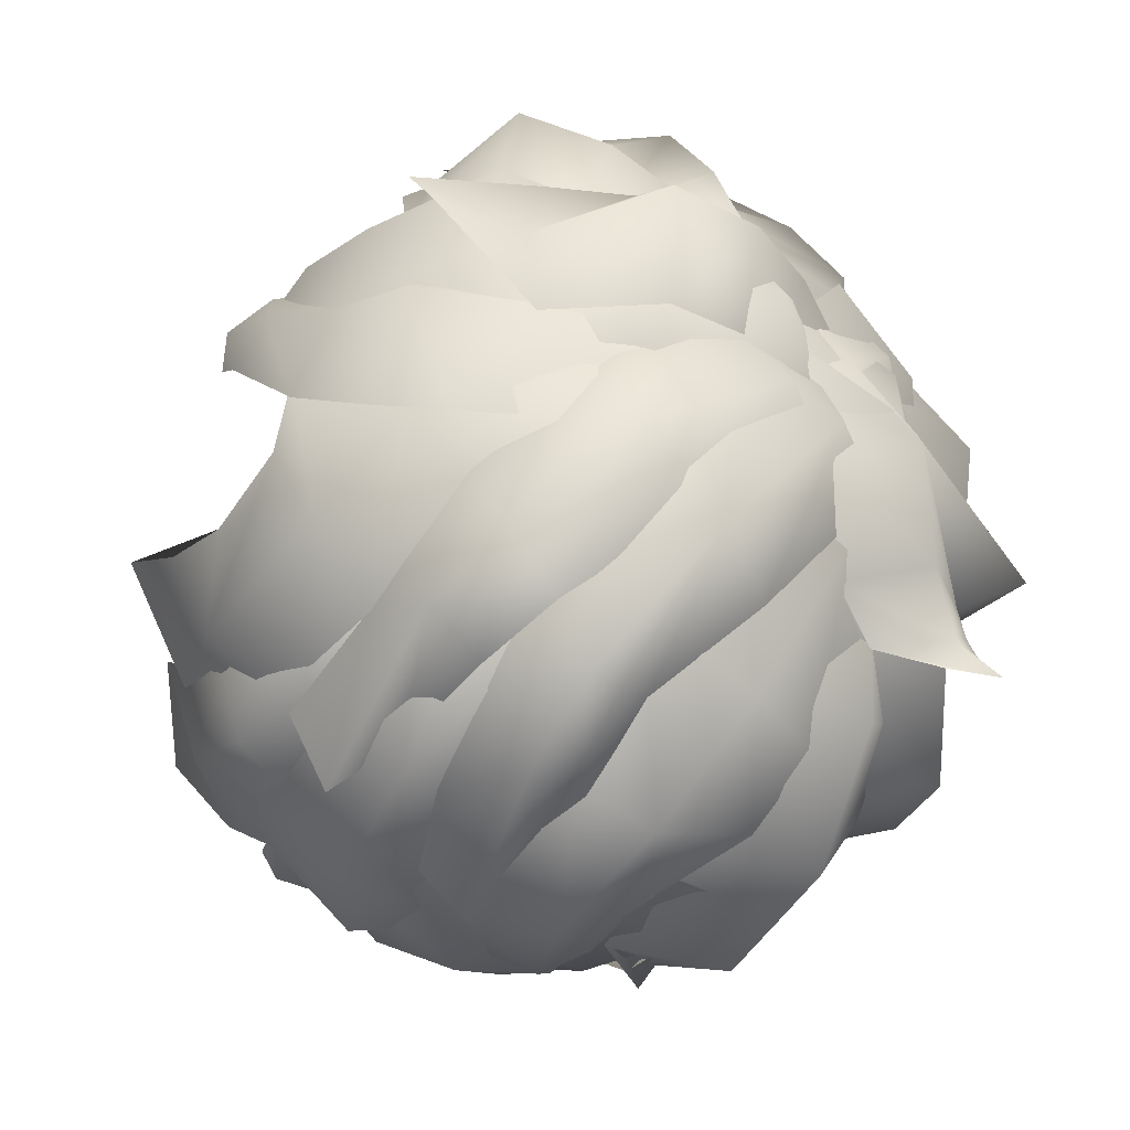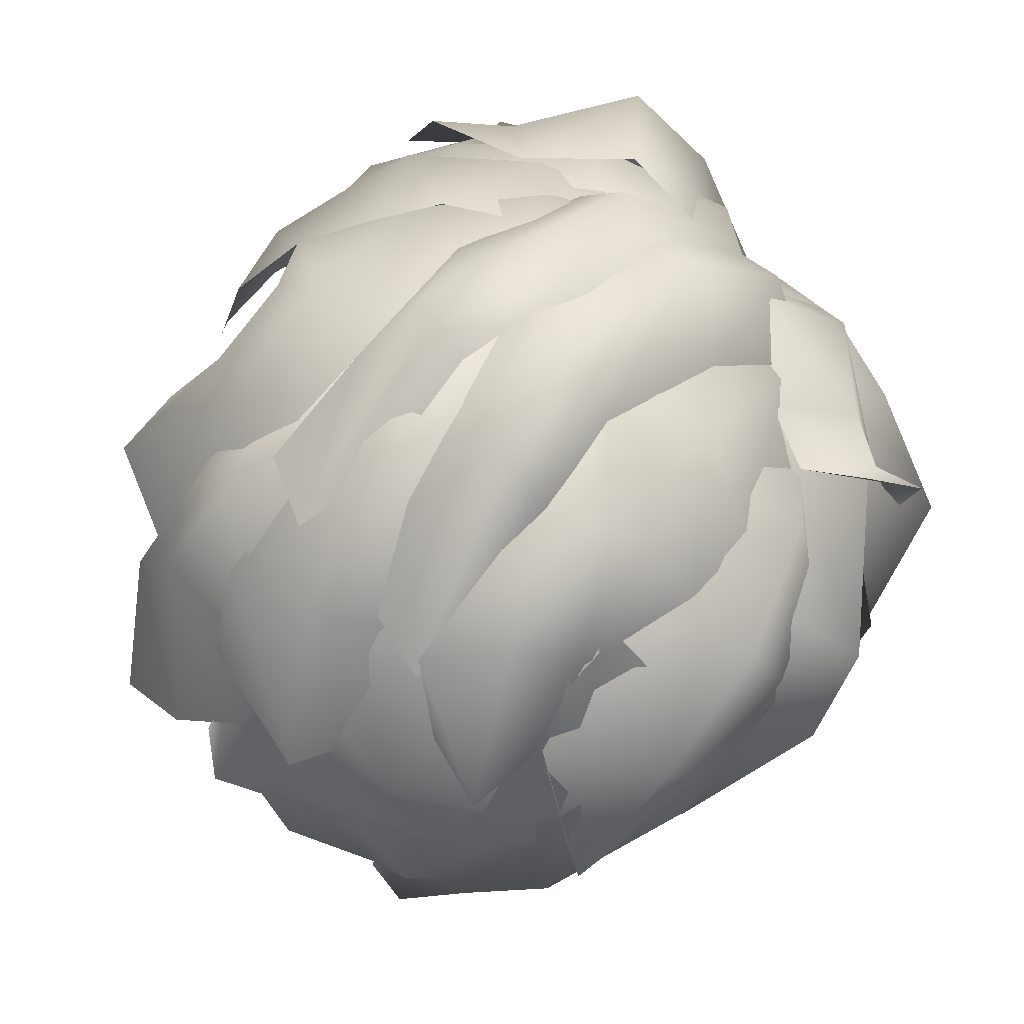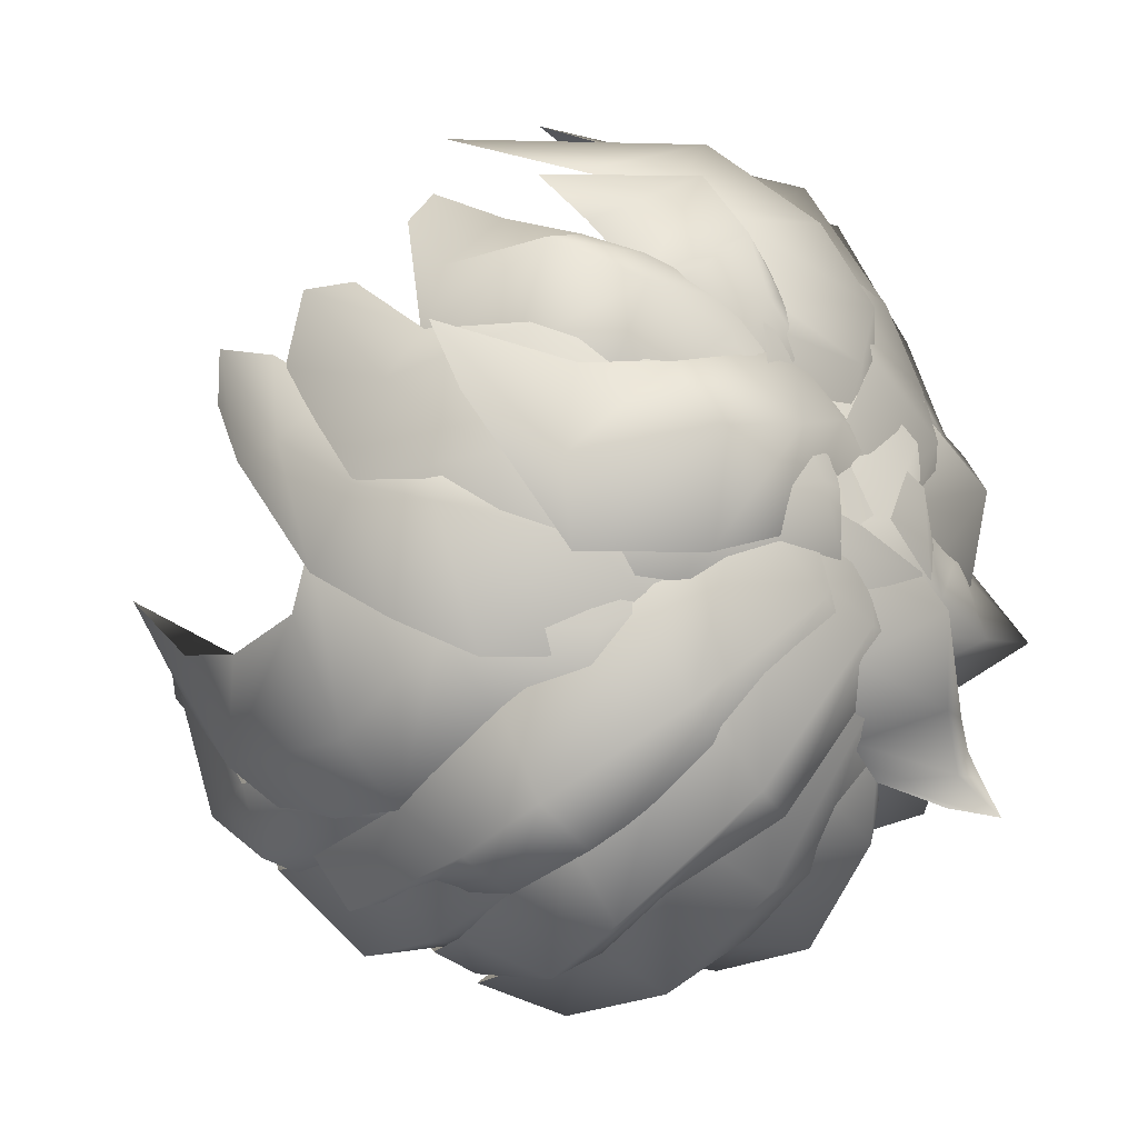
<metadata>
{"format":"obj","ext":"obj","renderer":"f3d","projection":"perspective","resolution":1024,"background":"white","views":[{"elev":-35.5,"azim":130.8,"up":"+Z"},{"elev":-66.3,"azim":126.0,"up":"+Z"},{"elev":-4.0,"azim":126.9,"up":"+Z"}]}
</metadata>
<code>
g default
v 1.158 -0.5673 1.095
v 1.157 -0.3128 0.9594
v 1.154 -0.03834 0.8091
v 1.164 0.195 0.7637
v 0.9777 0.47 0.6599
v 0.6325 0.885 0.6059
v 1.093 -0.8752 1.15
v 1.349 -0.3742 0.7833
v 1.36 -0.04663 0.623
v 1.341 0.267 0.5561
v 1.059 0.6691 0.4241
v 0.5731 0.9629 0.3854
v 1.105 -0.8693 0.9585
v 1.263 -0.6276 0.7404
v 1.352 -0.2266 0.3552
v 1.301 0.06193 0.2057
v 1.222 0.3496 0.08236
v 0.7131 0.801 0.09569
v -0.5647 1.086 -0.2877
v -0.5192 1.065 -0.1986
v -0.4887 1.058 -0.08705
v -0.3139 1.107 0.119
v -0.1213 0.9963 0.72
v -0.04052 0.8789 1.031
v -0.4973 1.2 -0.4198
v -0.3913 1.096 -0.2788
v -0.2679 1.129 -0.06584
v -0.06268 1.251 0.2514
v 0.1009 1.124 0.5078
v 0.2117 0.817 1.132
v -0.3712 1.066 -0.3882
v -0.2321 0.8774 -0.3017
v -0.01849 0.9101 -0.1717
v 0.2552 1.09 0.08055
v 0.4599 0.9133 0.4668
v 0.4813 0.9007 0.8891
v -0.1806 -1.464 -0.3285
v -0.2851 -1.33 -0.4455
v -0.4555 -0.936 -0.7741
v -0.4356 -0.6671 -0.8685
v -0.2164 -0.2647 -0.9364
v -0.1302 0.04566 -0.9503
v 0.03212 -1.58 -0.363
v -0.03632 -1.318 -0.5099
v -0.0731 -1.159 -0.7222
v -0.1883 -0.8866 -0.8795
v 0.000413 -0.4848 -0.9446
v 0.1229 0.1399 -0.8505
v 0.219 -1.46 -0.3757
v 0.2534 -1.366 -0.3095
v 0.2358 -1.17 -0.514
v 0.1262 -0.9099 -0.789
v 0.3538 -0.5334 -0.8928
v 0.3842 -0.1119 -0.8366
v -0.3416 -0.4002 -0.909
v -0.1346 -0.02206 -0.9573
v -0.1963 0.3972 -0.8271
v -0.2247 0.6332 -0.5999
v -0.4001 0.896 -0.09784
v -0.4828 0.7629 0.1851
v -0.3932 -0.6822 -0.8862
v 0.1105 -0.1578 -1.104
v 0.2451 0.3558 -0.9965
v 0.214 0.7483 -0.6539
v 0.01575 0.9871 -0.08601
v -0.2205 0.7281 0.3729
v -0.05417 -0.6003 -0.9745
v 0.2311 -0.4514 -0.9974
v 0.4054 0.1746 -0.8366
v 0.5703 0.5787 -0.4206
v 0.5484 0.9337 0.0363
v 0.2853 1.031 0.2929
v 0.8226 -1.243 -0.07792
v 0.9619 -0.6271 -0.4377
v 1.064 -0.1091 -0.3885
v 1.009 0.3183 -0.1832
v 0.9394 0.5119 -0.1043
v 0.3998 0.9814 0.05439
v 1.108 -1.258 0.313
v 1.173 -0.7443 -0.2492
v 1.303 -0.1332 -0.1656
v 1.257 0.2272 0.1702
v 1.012 0.6507 0.1702
v 0.5834 0.9195 0.3966
v 1.21 -0.9088 0.1173
v 1.223 -0.6753 0.1144
v 1.293 -0.3568 0.2321
v 1.341 -0.2401 0.4461
v 1.008 0.3414 0.6018
v 0.5742 0.8516 0.7758
v -0.358 0.06146 1.782
v -0.6288 0.2953 1.648
v -0.6881 0.5388 1.486
v -0.6073 0.7791 1.161
v -0.5033 0.9149 1.002
v -0.0323 0.9724 0.7021
v -0.3975 -0.3055 1.905
v -0.9144 0.3257 1.74
v -1.022 0.5545 1.294
v -0.9583 0.7229 0.9818
v -0.7647 0.9083 0.7965
v -0.2398 0.995 0.5725
v -0.9309 -0.3378 1.585
v -1.092 0.001877 1.329
v -1.101 0.4843 0.993
v -0.9978 0.6543 0.6713
v -0.7876 0.8498 0.5793
v -0.3328 0.9263 0.2847
v 0.1909 -0.1729 -0.87
v 0.3758 0.1935 -0.8594
v 0.4456 0.4941 -0.657
v 0.3113 0.8635 -0.4081
v -0.07821 1.062 0.145
v -0.2765 0.901 0.4316
v 0.1676 -0.5076 -0.9722
v 0.6658 0.1981 -0.9296
v 0.7669 0.5323 -0.7425
v 0.6459 0.9947 -0.3262
v 0.2515 1.158 0.1935
v -0.1854 0.8555 0.7235
v 0.4046 -0.5021 -0.8832
v 0.656 -0.1849 -0.8117
v 0.9076 0.4397 -0.4691
v 0.7818 0.8129 0.03955
v 0.5622 0.9648 0.4832
v 0.2103 0.9088 0.7928
v 1.167 -0.5085 1.048
v 1.349 -0.06502 0.6317
v 1.191 0.4184 0.387
v 0.8634 0.8061 0.3162
v 0.273 1.059 0.3817
v -0.04667 0.9352 0.4128
v 1.019 -0.5647 1.33
v 1.312 0.04369 0.9505
v 1.232 0.4162 0.7065
v 0.9734 0.8442 0.559
v 0.4478 1.106 0.6345
v -0.1863 0.8813 0.646
v 0.979 -0.3755 1.342
v 1.14 0.05592 1.126
v 1.111 0.4543 1.114
v 0.8027 0.6632 1.017
v 0.4321 0.8949 0.9955
v 0.01163 0.8824 0.9504
v 0.7511 -0.2534 -0.6559
v 0.9102 0.2298 -0.6482
v 0.8679 0.5028 -0.5095
v 0.643 0.8429 -0.2344
v 0.1752 1.059 0.1313
v -0.09216 0.9352 0.3094
v 0.7758 -0.5643 -0.7325
v 1.127 0.2054 -0.527
v 1.081 0.4708 -0.3622
v 0.9143 0.9202 -0.06245
v 0.4484 1.106 0.2719
v -0.1055 0.8813 0.5808
v 0.9786 -0.5396 -0.5433
v 1.062 -0.1098 -0.3765
v 1.092 0.3289 -0.06954
v 0.9026 0.7392 0.278
v 0.6046 0.8949 0.5978
v 0.2125 0.8824 0.7561
v -1.226 -0.047 0.08443
v -1.131 0.3202 -0.07482
v -0.9256 0.6106 -0.08771
v -0.6012 0.955 0.1423
v -0.1541 1.112 0.6645
v 0.06383 0.9295 0.9227
v -1.349 -0.3752 0.07012
v -1.126 0.3346 -0.3729
v -0.9251 0.66 -0.4187
v -0.4304 1.059 -0.1565
v -0.01881 1.211 0.3609
v 0.3664 0.8677 0.9062
v -1.203 -0.3708 -0.1368
v -1.035 -0.05507 -0.3468
v -0.6306 0.5533 -0.4894
v -0.05286 0.8857 -0.2024
v 0.3288 1.006 0.1264
v 0.5361 0.924 0.5426
v -1.192 -0.4672 1.235
v -1.204 -0.2108 1.015
v -1.21 0.01643 0.8001
v -1.239 0.228 0.6951
v -1.075 0.5653 0.5532
v -0.7529 0.8432 0.4517
v -1.104 -0.6985 1.337
v -1.361 -0.3395 0.8417
v -1.386 -0.06574 0.6017
v -1.392 0.2216 0.4583
v -1.012 0.731 0.2711
v -0.4319 0.9741 0.2368
v -1.092 -0.7378 1.164
v -1.183 -0.5919 0.8099
v -1.342 -0.1705 0.4108
v -1.297 0.05598 0.1702
v -1.228 0.2348 0.04439
v -0.7552 0.6814 -0.2937
v 0.9068 -0.2082 1.535
v 1.122 0.03322 1.1
v 1.119 0.4071 1.037
v 0.8896 0.5991 0.9453
v 0.7583 0.7135 0.9207
v 0.5267 0.9019 0.5626
v 0.6827 -0.2849 1.673
v 1.026 0.04352 1.345
v 1.065 0.4885 1.382
v 0.8427 0.7096 1.256
v 0.5572 0.8226 1.123
v 0.3448 0.9313 0.7611
v 0.7465 -0.05224 1.563
v 0.804 0.1129 1.524
v 0.7285 0.3731 1.454
v 0.5997 0.5298 1.393
v 0.2669 0.7096 1.244
v 0.09868 0.9018 0.856
v 0.4361 0.1397 1.739
v 0.2406 0.3583 1.674
v 0.1506 0.5817 1.57
v 0.2414 0.7505 1.287
v 0.3719 0.8308 1.162
v 0.4982 0.9525 0.7789
v 0.6711 -0.2405 1.855
v 0.06631 0.4061 1.858
v -0.1768 0.7074 1.59
v -0.243 0.8773 1.295
v -0.05624 0.9397 1.073
v 0.1503 0.9395 0.6885
v 0.2482 -0.07071 1.846
v -0.2157 0.3591 1.751
v -0.3695 0.5704 1.418
v -0.4351 0.714 1.118
v -0.2687 0.8607 0.9198
v -0.04187 0.8933 0.5114
v 0.04179 0.1149 1.866
v -0.2269 0.3851 1.667
v -0.275 0.6475 1.516
v -0.2093 0.8733 1.185
v -0.05844 0.9783 1.085
v 0.3204 1.006 0.6545
v 0.1564 -0.2415 1.995
v -0.4922 0.448 1.795
v -0.6273 0.6979 1.369
v -0.585 0.8642 1.052
v -0.3958 1.029 0.8443
v 0.1022 1.056 0.5535
v -0.3226 -0.1866 1.8
v -0.757 0.3998 1.561
v -0.7799 0.6475 1.134
v -0.7225 0.8138 0.779
v -0.4538 0.9783 0.6317
v -0.03528 1.006 0.2801
v -1.023 -0.4541 1.485
v -1.067 -0.02372 1.345
v -0.9914 0.3367 1.179
v -0.8531 0.6133 1.13
v -0.4799 0.9438 0.9378
v 0.2185 0.9116 0.835
v -1.02 -0.7916 1.501
v -1.32 -0.04466 1.11
v -1.251 0.3872 0.9365
v -1.059 0.7621 0.8692
v -0.6935 1.053 0.6979
v 0.00495 1.021 0.5951
v -1.073 -0.752 1.279
v -1.193 -0.3824 0.9342
v -1.246 0.3367 0.6541
v -1.014 0.6362 0.5199
v -0.7965 0.9089 0.2814
v -0.145 0.9705 0.1786
v 0.7214 0.3865 1.498
v 0.5591 0.4914 1.313
v 0.5409 0.6173 1.299
v 0.4677 0.702 1.136
v 0.418 0.7602 1.056
v 0.4233 0.7753 0.7626
v 0.7149 0.1834 1.673
v 0.4191 0.6285 1.664
v 0.3348 0.7511 1.473
v 0.3623 0.8441 1.249
v 0.2619 0.8721 1.066
v 0.2689 0.8405 0.7948
v 0.324 0.3432 1.695
v 0.1174 0.5754 1.502
v 0.1616 0.7155 1.385
v 0.168 0.7724 1.278
v 0.05471 0.8345 1.057
v 0.1038 0.8448 0.7685
v -0.938 -0.3459 -0.6396
v -0.8582 0.01942 -0.7219
v -0.7978 0.3969 -0.5127
v -0.6826 0.6403 -0.2663
v -0.5844 0.8155 0.2919
v -0.5151 0.6381 0.5532
v -0.9714 -0.6316 -0.6401
v -0.6431 -0.0432 -0.9897
v -0.473 0.4595 -0.8814
v -0.3292 0.7966 -0.5098
v -0.218 0.9248 0.11
v -0.194 0.5985 0.5792
v -0.7215 -0.5111 -0.8693
v -0.3423 -0.3463 -0.9077
v -0.097 0.1556 -0.8526
v 0.09606 0.6252 -0.5128
v 0.2532 0.7685 -0.151
v 0.2046 0.6826 0.2672
v -0.009161 -0.7097 -0.8455
v 0.2934 -0.4747 -0.8618
v 0.4317 -0.1689 -0.7629
v 0.4675 0.2643 -0.6489
v 0.1181 0.6417 -0.03044
v -0.06487 0.5828 0.302
v 0.05751 -1.168 -0.7294
v 0.5662 -0.6762 -0.8973
v 0.7941 -0.1972 -0.8191
v 0.7736 0.3636 -0.5243
v 0.46 0.7 -0.03348
v 0.0519 0.5963 0.588
v 0.5024 -1.175 -0.5288
v 0.7415 -0.9155 -0.6055
v 0.9349 -0.2402 -0.4922
v 0.9662 0.2576 -0.3177
v 0.7762 0.5402 0.2706
v 0.4562 0.6092 0.6107
v 0.1781 -1.322 -0.4334
v 0.2837 -1.057 -0.5508
v 0.6189 -0.8411 -0.6446
v 0.6586 -0.3079 -0.7544
v 0.3483 0.08679 -0.1259
v 0.1886 0.03732 0.2199
v 0.2712 -1.589 -0.2485
v 0.8484 -1.128 -0.4223
v 0.9769 -0.7724 -0.5535
v 0.9714 -0.1575 -0.4631
v 0.6887 0.2115 -0.1771
v 0.3242 0.06072 0.4968
v 0.4093 -1.747 0.002847
v 0.7389 -1.456 0.1724
v 1.042 -0.8042 -0.3076
v 1.064 -0.4526 -0.2298
v 1.103 0.1027 -0.03264
v 0.729 0.07692 0.4917
v 1.326 0.3574 0.888
v 1.12 0.6251 0.3975
v 0.8727 0.9611 0.3958
v 0.5372 0.996 0.4649
v 0.358 1.025 0.5315
v -0.1215 1.009 0.3512
v 1.271 0.1857 1.129
v 1.173 0.6249 0.6818
v 0.9721 1.067 0.7619
v 0.6077 1.128 0.7996
v 0.2511 1.051 0.8486
v -0.1707 0.9701 0.6424
v 1.129 0.4185 1.026
v 1.059 0.5975 0.9822
v 0.8165 0.7856 0.9971
v 0.5959 0.8493 1.035
v 0.1569 0.8056 1.106
v -0.2925 0.8226 0.8627
v -1.162 -1.052 0.2422
v -1.178 -0.6904 0.2562
v -1.322 -0.3925 0.2482
v -1.344 -0.2538 0.4036
v -1.306 0.1514 0.5532
v -0.8025 0.4536 0.6828
v -1.059 -1.264 0.164
v -1.289 -0.6593 0.01477
v -1.316 -0.2958 0.03157
v -1.342 0.009295 0.1288
v -1.013 0.5018 0.4273
v -0.4752 0.697 0.689
v -1.016 -1.17 0.01898
v -1.073 -0.8167 -0.145
v -1.122 -0.236 -0.1644
v -1.183 0.09411 -0.1663
v -1.122 0.3095 -0.1165
v -0.6727 0.8633 0.05266
v -1.158 0.6278 0.5776
v -0.8556 0.8781 0.4235
v -0.622 0.9686 0.4706
v -0.3762 0.9871 0.5788
v -0.2193 1.053 0.8188
v 0.02546 0.8064 1.233
v -1.414 0.3994 0.5688
v -0.8523 1.122 0.1764
v -0.3603 1.227 0.168
v -0.05009 1.236 0.2913
v 0.1173 1.126 0.541
v 0.2027 0.8369 1.052
v -1.129 0.6711 0.1531
v -0.5774 0.9149 -0.02546
v -0.1257 1.034 0.03521
v 0.2114 1.01 0.1769
v 0.3001 0.9871 0.495
v 0.4642 0.6851 0.9379
v -0.9793 -1.288 0.1988
v -1.055 -1.029 0.02228
v -1.08 -0.8382 -0.08139
v -1.148 -0.4735 -0.07981
v -1.045 0.05127 -0.2224
v -0.9646 0.4054 -0.06815
v -1.056 -1.562 0.1726
v -0.9584 -1.155 -0.2844
v -1.006 -0.7961 -0.5239
v -1.022 -0.183 -0.5512
v -0.8874 0.3148 -0.4525
v -0.6679 0.4173 -0.1541
v -0.752 -1.453 -0.06556
v -0.622 -1.324 -0.2398
v -0.5974 -0.834 -0.625
v -0.626 -0.4854 -0.8487
v -0.666 0.06438 -0.7243
v -0.6015 0.5242 -0.5255
v -0.5502 -1.464 -0.0255
v -0.765 -1.315 -0.1736
v -0.9702 -0.9396 -0.3445
v -0.8792 -0.6671 -0.6019
v -0.73 -0.2647 -0.7763
v -0.6646 0.04566 -0.834
v -0.3886 -1.58 -0.1682
v -0.5889 -1.303 -0.3983
v -0.6191 -1.163 -0.6124
v -0.5994 -0.6582 -0.7986
v -0.551 -0.2805 -0.8563
v -0.3972 0.1399 -0.8845
v -0.1203 -1.5 -0.3075
v -0.1703 -1.351 -0.4148
v -0.2468 -1.173 -0.601
v -0.293 -0.5421 -0.9075
v -0.1086 -0.08344 -0.9732
v -0.01349 0.1145 -0.9214
g hair1
f 1 7 8 2
f 2 8 9 3
f 3 9 10 4
f 4 10 11 5
f 5 11 12 6
f 7 13 14 8
f 8 14 15 9
f 9 15 16 10
f 10 16 17 11
f 11 17 18 12
f 19 20 26 25
f 20 21 27 26
f 21 22 28 27
f 22 23 29 28
f 23 24 30 29
f 25 26 32 31
f 26 27 33 32
f 27 28 34 33
f 28 29 35 34
f 29 30 36 35
f 37 38 44 43
f 38 39 45 44
f 39 40 46 45
f 40 41 47 46
f 41 42 48 47
f 43 44 50 49
f 44 45 51 50
f 45 46 52 51
f 46 47 53 52
f 47 48 54 53
f 55 56 62 61
f 56 57 63 62
f 57 58 64 63
f 58 59 65 64
f 59 60 66 65
f 61 62 68 67
f 62 63 69 68
f 63 64 70 69
f 64 65 71 70
f 65 66 72 71
f 73 74 80 79
f 74 75 81 80
f 75 76 82 81
f 76 77 83 82
f 77 78 84 83
f 79 80 86 85
f 80 81 87 86
f 81 82 88 87
f 82 83 89 88
f 83 84 90 89
f 91 92 98 97
f 92 93 99 98
f 93 94 100 99
f 94 95 101 100
f 95 96 102 101
f 97 98 104 103
f 98 99 105 104
f 99 100 106 105
f 100 101 107 106
f 101 102 108 107
f 109 110 116 115
f 110 111 117 116
f 111 112 118 117
f 112 113 119 118
f 113 114 120 119
f 115 116 122 121
f 116 117 123 122
f 117 118 124 123
f 118 119 125 124
f 119 120 126 125
f 127 128 134 133
f 128 129 135 134
f 129 130 136 135
f 130 131 137 136
f 131 132 138 137
f 133 134 140 139
f 134 135 141 140
f 135 136 142 141
f 136 137 143 142
f 137 138 144 143
f 145 146 152 151
f 146 147 153 152
f 147 148 154 153
f 148 149 155 154
f 149 150 156 155
f 151 152 158 157
f 152 153 159 158
f 153 154 160 159
f 154 155 161 160
f 155 156 162 161
f 163 164 170 169
f 164 165 171 170
f 165 166 172 171
f 166 167 173 172
f 167 168 174 173
f 169 170 176 175
f 170 171 177 176
f 171 172 178 177
f 172 173 179 178
f 173 174 180 179
f 181 182 188 187
f 182 183 189 188
f 183 184 190 189
f 184 185 191 190
f 185 186 192 191
f 187 188 194 193
f 188 189 195 194
f 189 190 196 195
f 190 191 197 196
f 191 192 198 197
f 199 200 206 205
f 200 201 207 206
f 201 202 208 207
f 202 203 209 208
f 203 204 210 209
f 205 206 212 211
f 206 207 213 212
f 207 208 214 213
f 208 209 215 214
f 209 210 216 215
f 217 218 224 223
f 218 219 225 224
f 219 220 226 225
f 220 221 227 226
f 221 222 228 227
f 223 224 230 229
f 224 225 231 230
f 225 226 232 231
f 226 227 233 232
f 227 228 234 233
f 235 236 242 241
f 236 237 243 242
f 237 238 244 243
f 238 239 245 244
f 239 240 246 245
f 241 242 248 247
f 242 243 249 248
f 243 244 250 249
f 244 245 251 250
f 245 246 252 251
f 253 254 260 259
f 254 255 261 260
f 255 256 262 261
f 256 257 263 262
f 257 258 264 263
f 259 260 266 265
f 260 261 267 266
f 261 262 268 267
f 262 263 269 268
f 263 264 270 269
f 271 272 278 277
f 272 273 279 278
f 273 274 280 279
f 274 275 281 280
f 275 276 282 281
f 277 278 284 283
f 278 279 285 284
f 279 280 286 285
f 280 281 287 286
f 281 282 288 287
f 289 290 296 295
f 290 291 297 296
f 291 292 298 297
f 292 293 299 298
f 293 294 300 299
f 295 296 302 301
f 296 297 303 302
f 297 298 304 303
f 298 299 305 304
f 299 300 306 305
f 307 308 314 313
f 308 309 315 314
f 309 310 316 315
f 310 311 317 316
f 311 312 318 317
f 313 314 320 319
f 314 315 321 320
f 315 316 322 321
f 316 317 323 322
f 317 318 324 323
f 325 326 332 331
f 326 327 333 332
f 327 328 334 333
f 328 329 335 334
f 329 330 336 335
f 331 332 338 337
f 332 333 339 338
f 333 334 340 339
f 334 335 341 340
f 335 336 342 341
f 343 344 350 349
f 344 345 351 350
f 345 346 352 351
f 346 347 353 352
f 347 348 354 353
f 349 350 356 355
f 350 351 357 356
f 351 352 358 357
f 352 353 359 358
f 353 354 360 359
f 361 362 368 367
f 362 363 369 368
f 363 364 370 369
f 364 365 371 370
f 365 366 372 371
f 367 368 374 373
f 368 369 375 374
f 369 370 376 375
f 370 371 377 376
f 371 372 378 377
f 379 380 386 385
f 380 381 387 386
f 381 382 388 387
f 382 383 389 388
f 383 384 390 389
f 385 386 392 391
f 386 387 393 392
f 387 388 394 393
f 388 389 395 394
f 389 390 396 395
f 397 398 404 403
f 398 399 405 404
f 399 400 406 405
f 406 401 407
f 401 402 408 407
f 403 404 410 409
f 404 405 411 410
f 405 406 412 411
f 406 407 413 412
f 407 408 414 413
f 400 401 406
f 415 416 422 421
f 416 417 423 422
f 417 418 424 423
f 418 419 425 424
f 419 420 426 425
f 421 422 428 427
f 422 423 429 428
f 423 424 430 429
f 424 425 431 430
f 425 426 432 431

</code>
